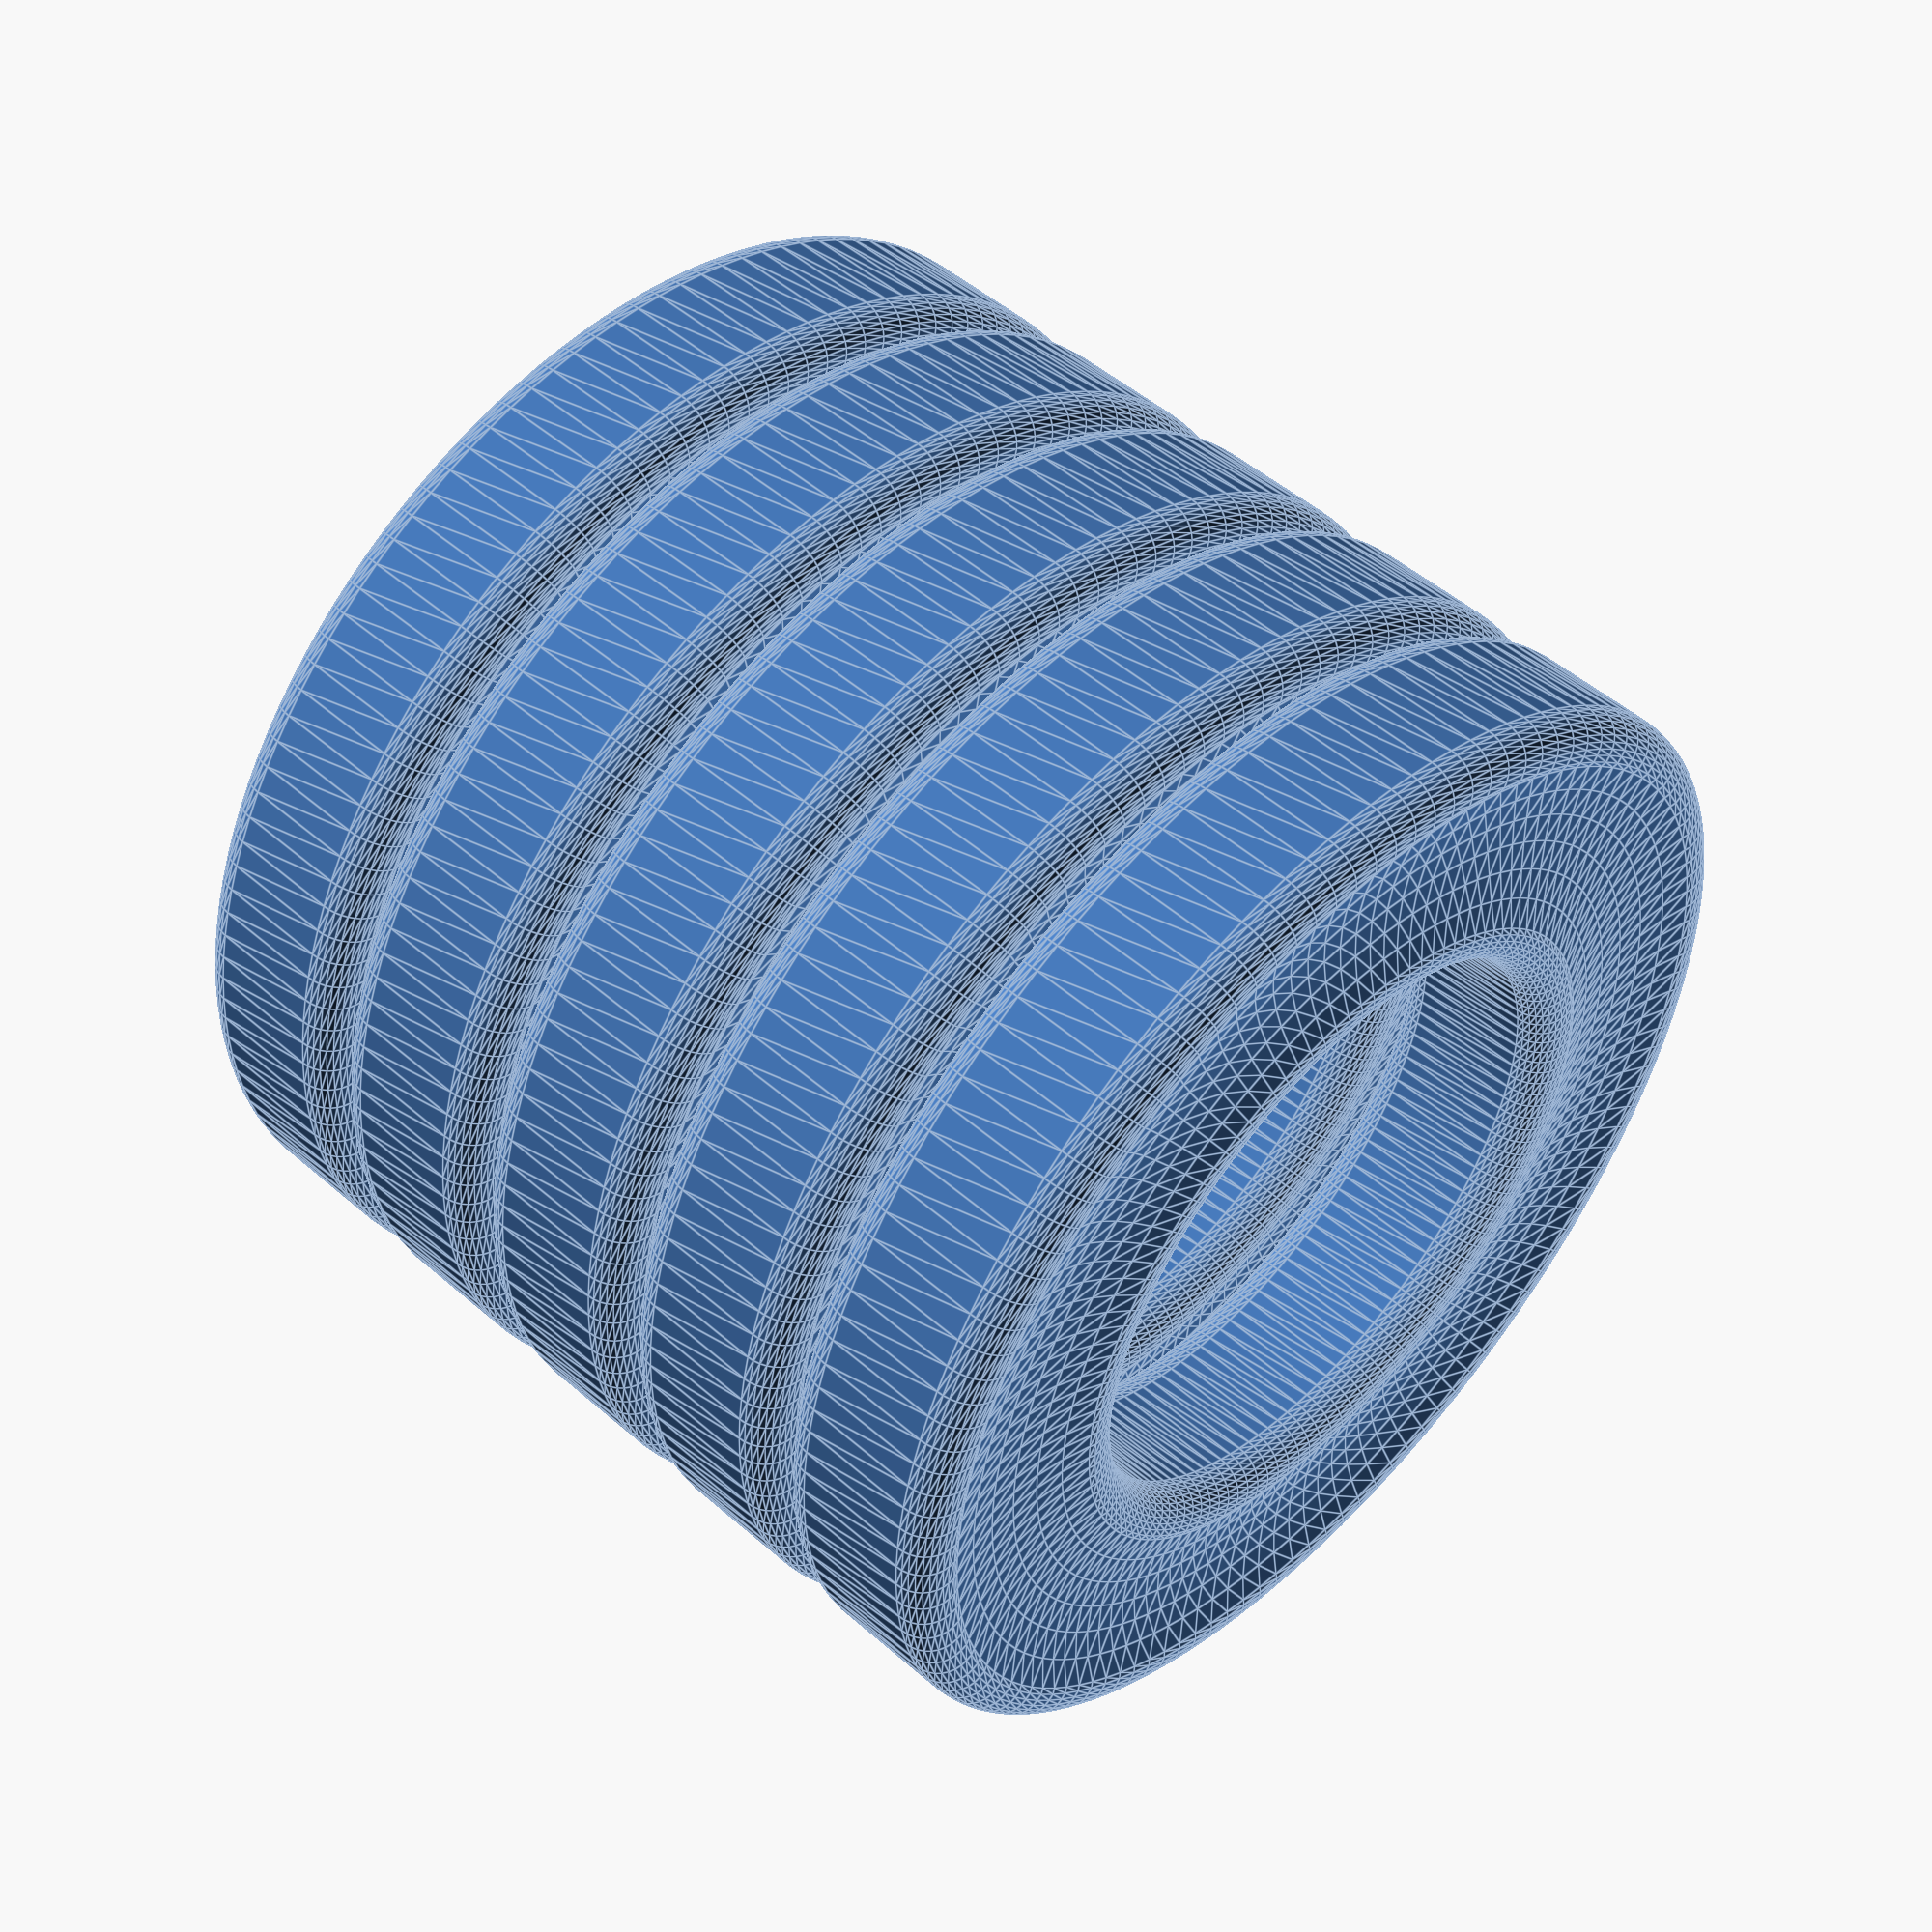
<openscad>
module C_Top(height) {
  $fn=64;
  translate([0,1,0]*11.3)
  translate([3,height/2,0])
  circle(9);
}

module B_Bottom() {
  $fn=64;
  translate([0,1,0]*11.4)
  translate([3,3.5,0])
  circle(16);
}

module A_CrossSection(height=3.5){
  $fn=32;

  translate([10,0,0])
  difference() {
    intersection()
    {
      B_Bottom();
      
      hull() {
        circle(1);

        translate([6,0,0])
          circle(1);
          
        translate([6,height,0])
          circle(1);
       
        translate([0,height,0])
          circle(1);
      }
    }

    C_Top(height);
  }
}

module D_Token(){
  rotate_extrude(convexity=30, $fn=128)
    A_CrossSection();
}

module E_TokenTower(count=5) {
  for(i=[1:count]) {
    translate([0,0,(2.5+3.5)*i])
      D_Token();
  }
}

module Z_Main(){
    E_TokenTower();
}

Z_Main();

//    A_CrossSection();
</openscad>
<views>
elev=130.3 azim=177.2 roll=226.1 proj=p view=edges
</views>
